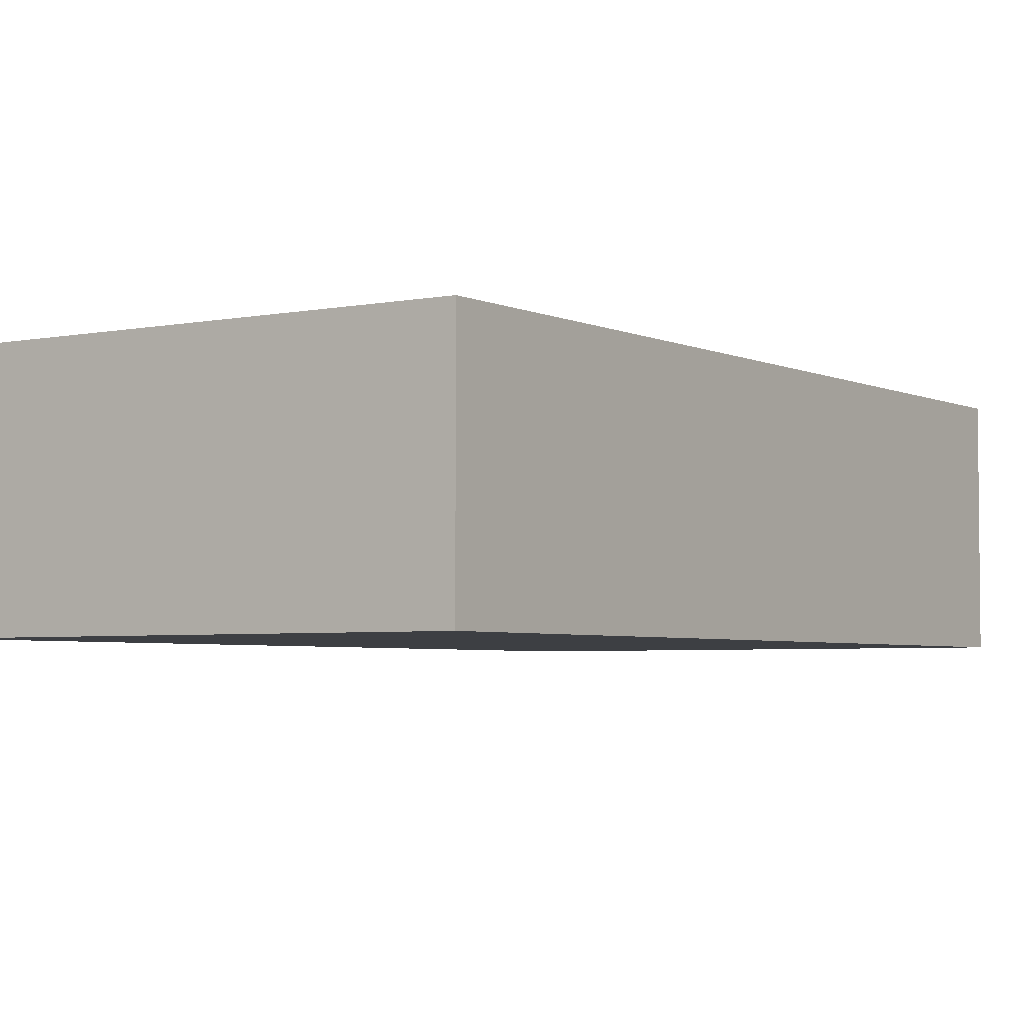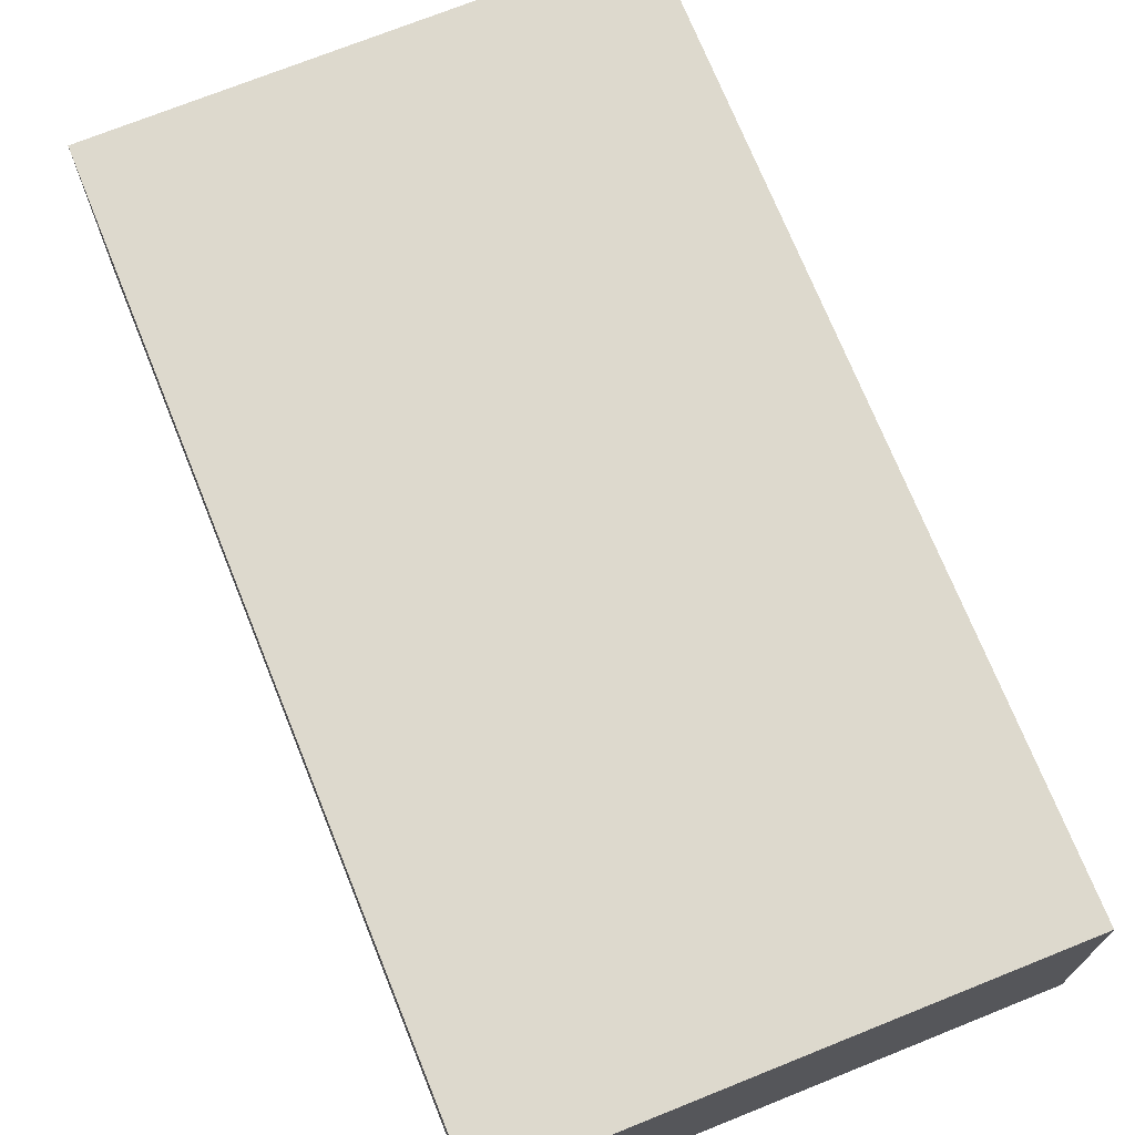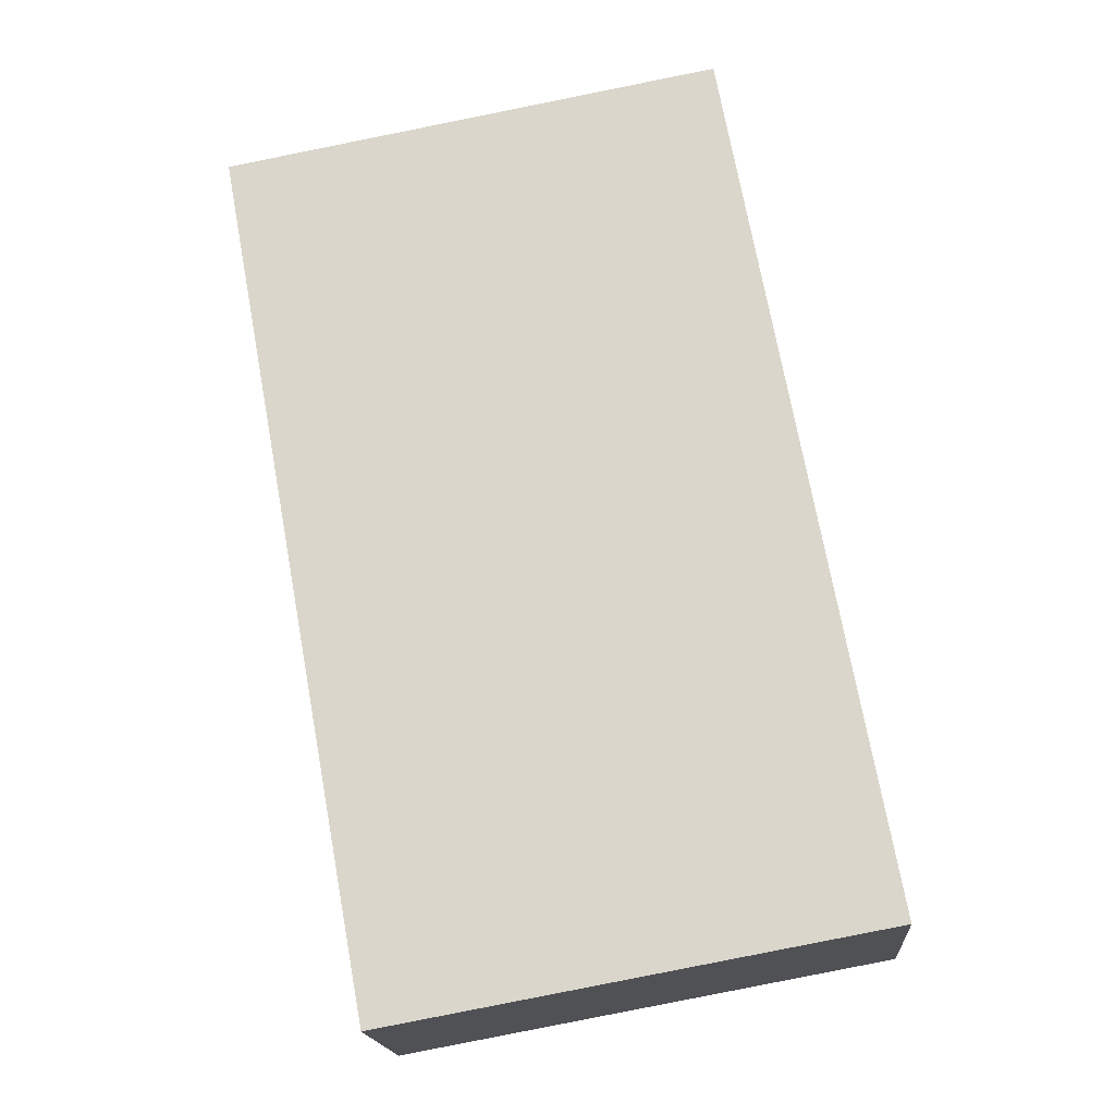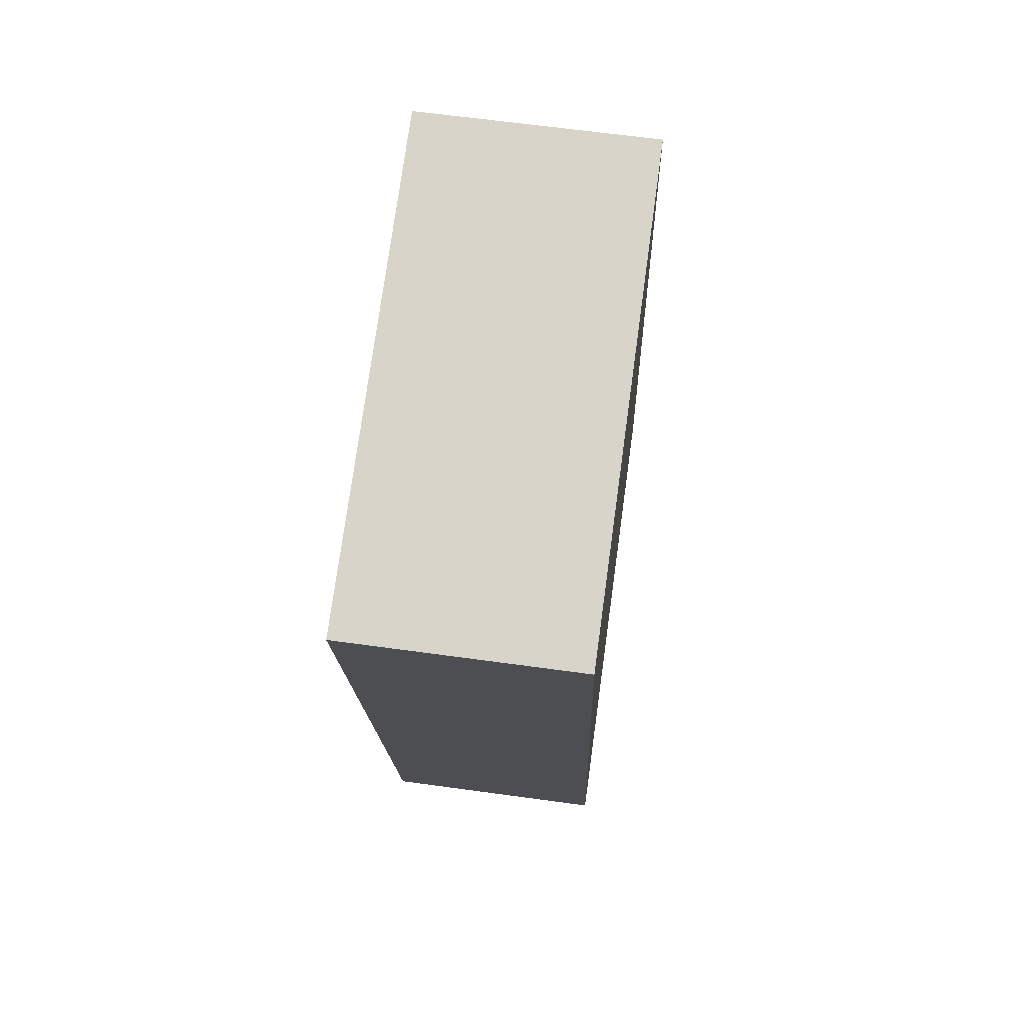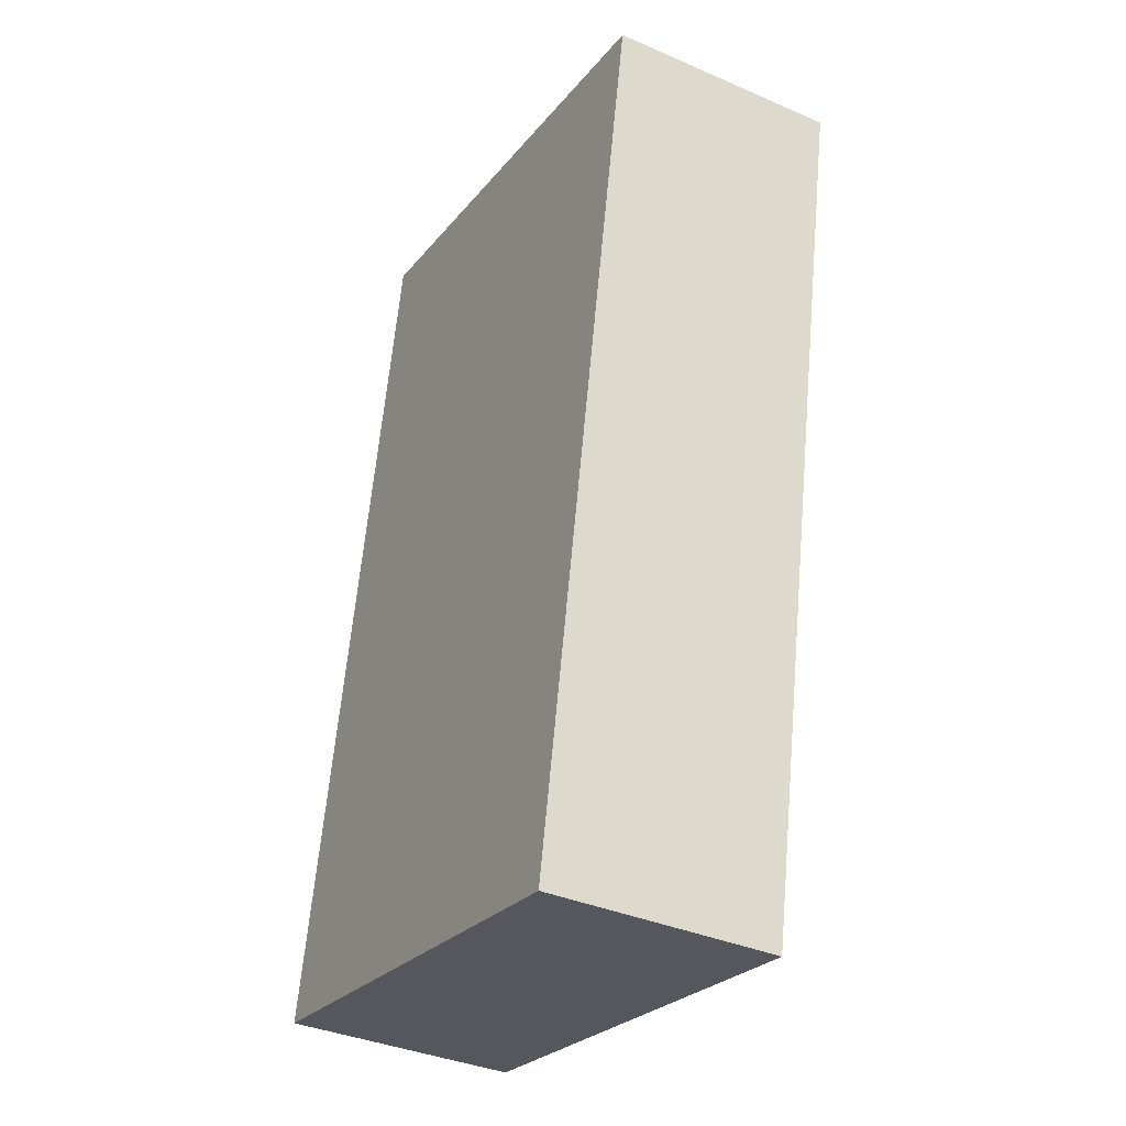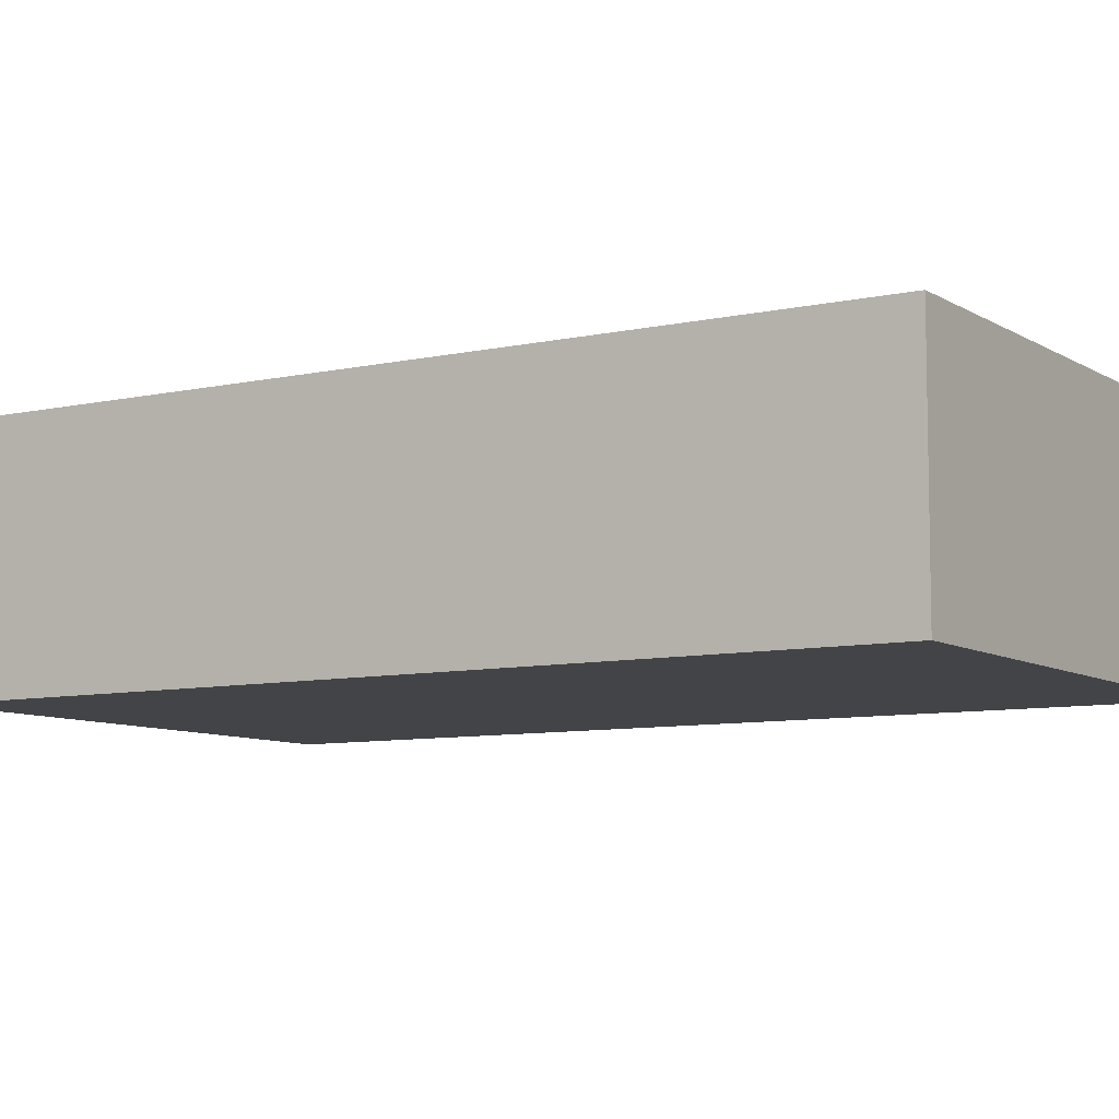
<metadata>
{"format":"obj","ext":"obj","renderer":"f3d","projection":"perspective","resolution":1024,"background":"white","views":[{"elev":-3.9,"azim":23.7,"up":"+Y"},{"elev":71.9,"azim":147.7,"up":"+Y"},{"elev":-17.6,"azim":4.5,"up":"+Z"},{"elev":64.5,"azim":-82.1,"up":"+Z"},{"elev":-36.8,"azim":-119.3,"up":"+Z"},{"elev":-8.1,"azim":-68.5,"up":"+Y"}]}
</metadata>
<code>
v  1.323 1.941 -7.227
v  4.118 1.941 0.755
v  5.442 1.941 -6.473
v  0.445 1.941 -2.428
v  0 1.941 1.189e-16
v  5.442 3.964e-16 -6.473
v  1.323 4.425e-16 -7.227
v  0.445 1.487e-16 -2.428
v  0 0 0
v  4.118 -4.623e-17 0.755
g defaultobject
f 1 2 3
f 2 1 4
f 2 4 5
f 6 1 3
f 1 6 7
f 7 4 1
f 4 7 8
f 4 8 5
f 5 8 9
f 9 2 5
f 2 9 10
f 10 3 2
f 3 10 6
f 10 7 6
f 7 10 8
f 8 10 9

</code>
